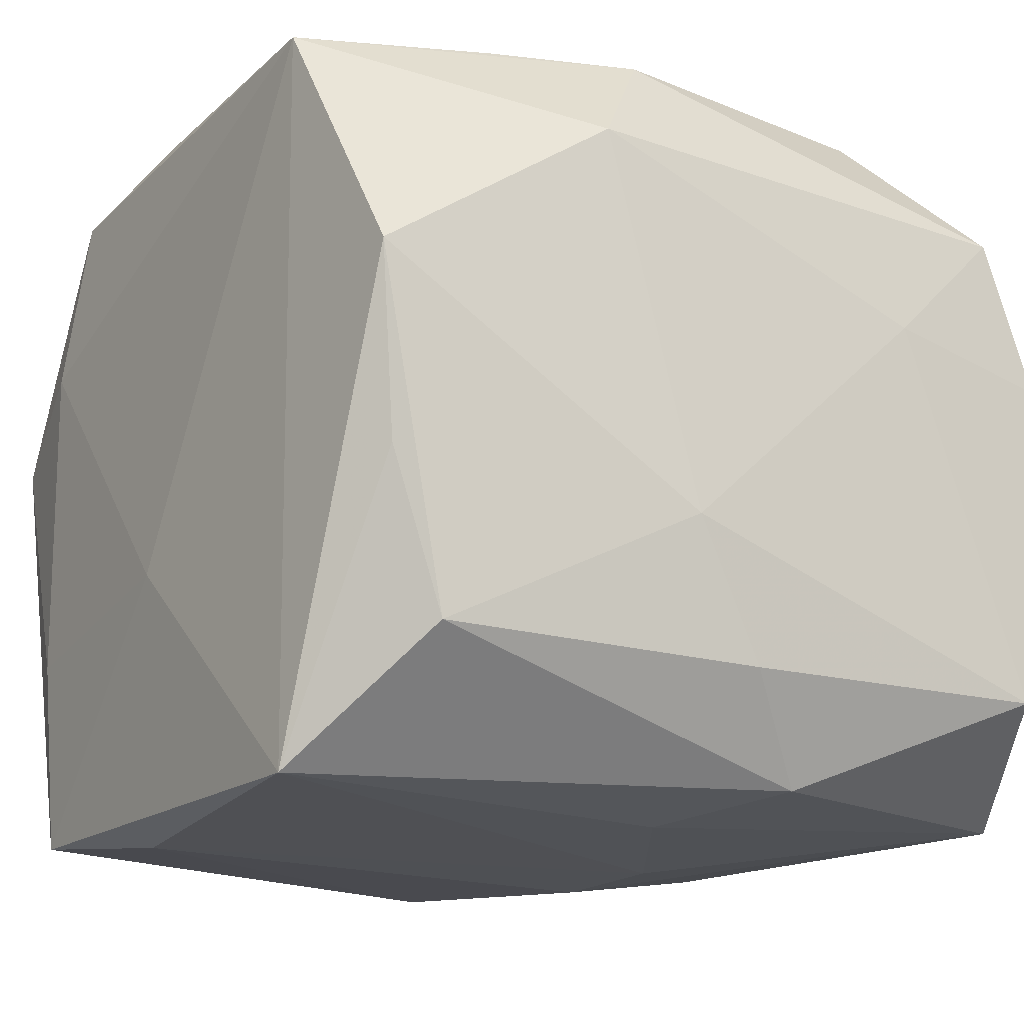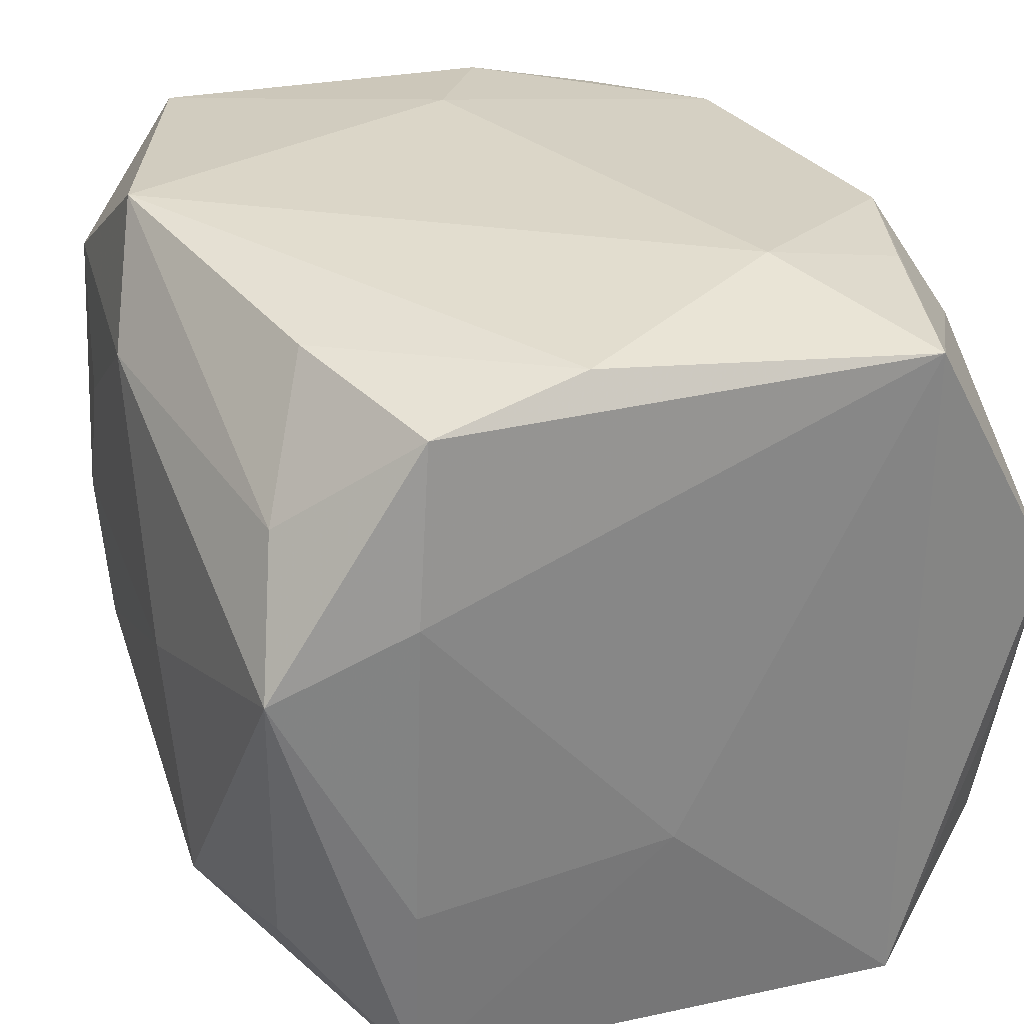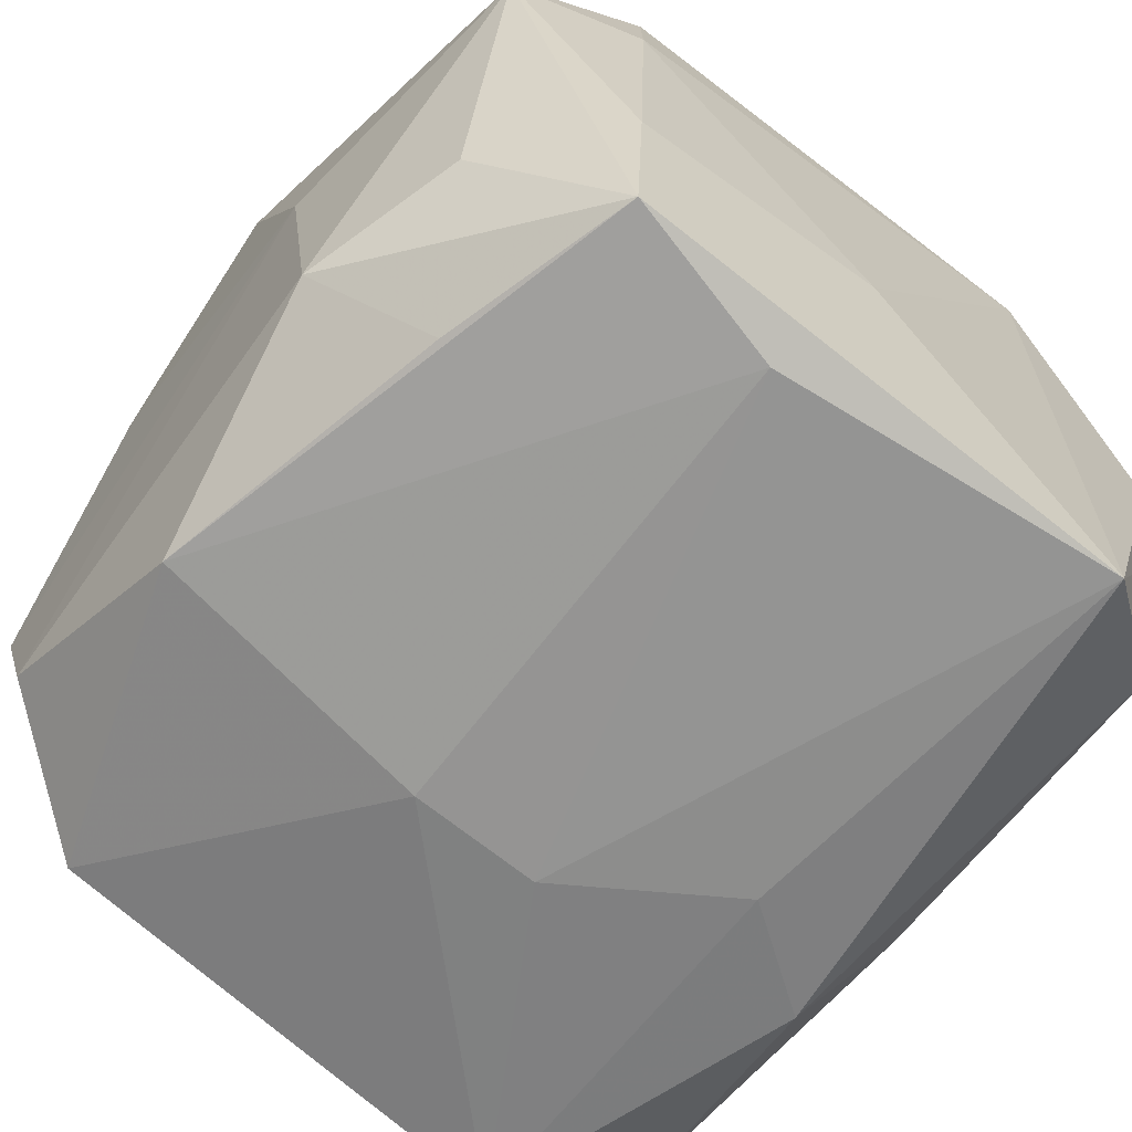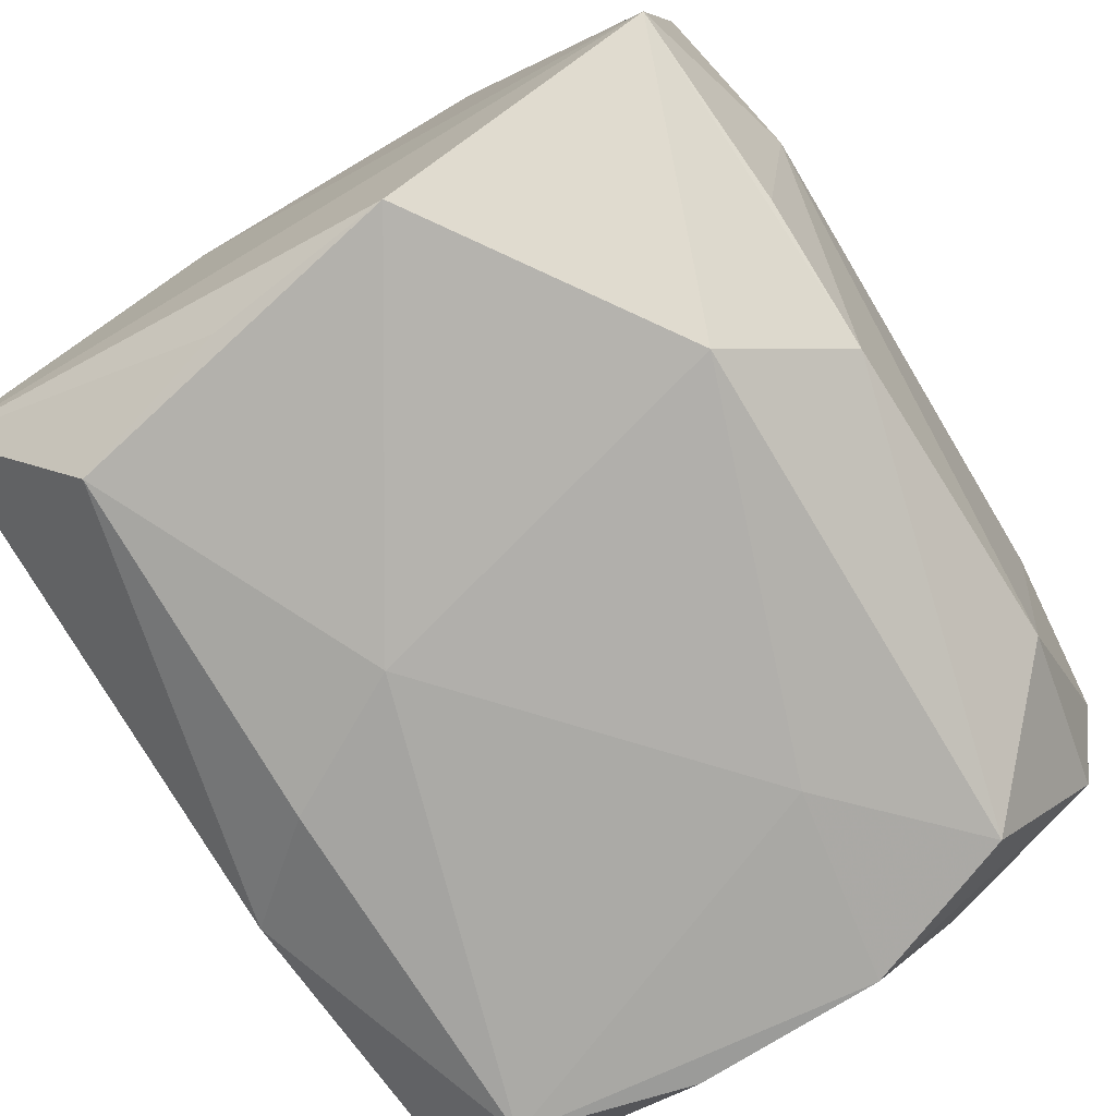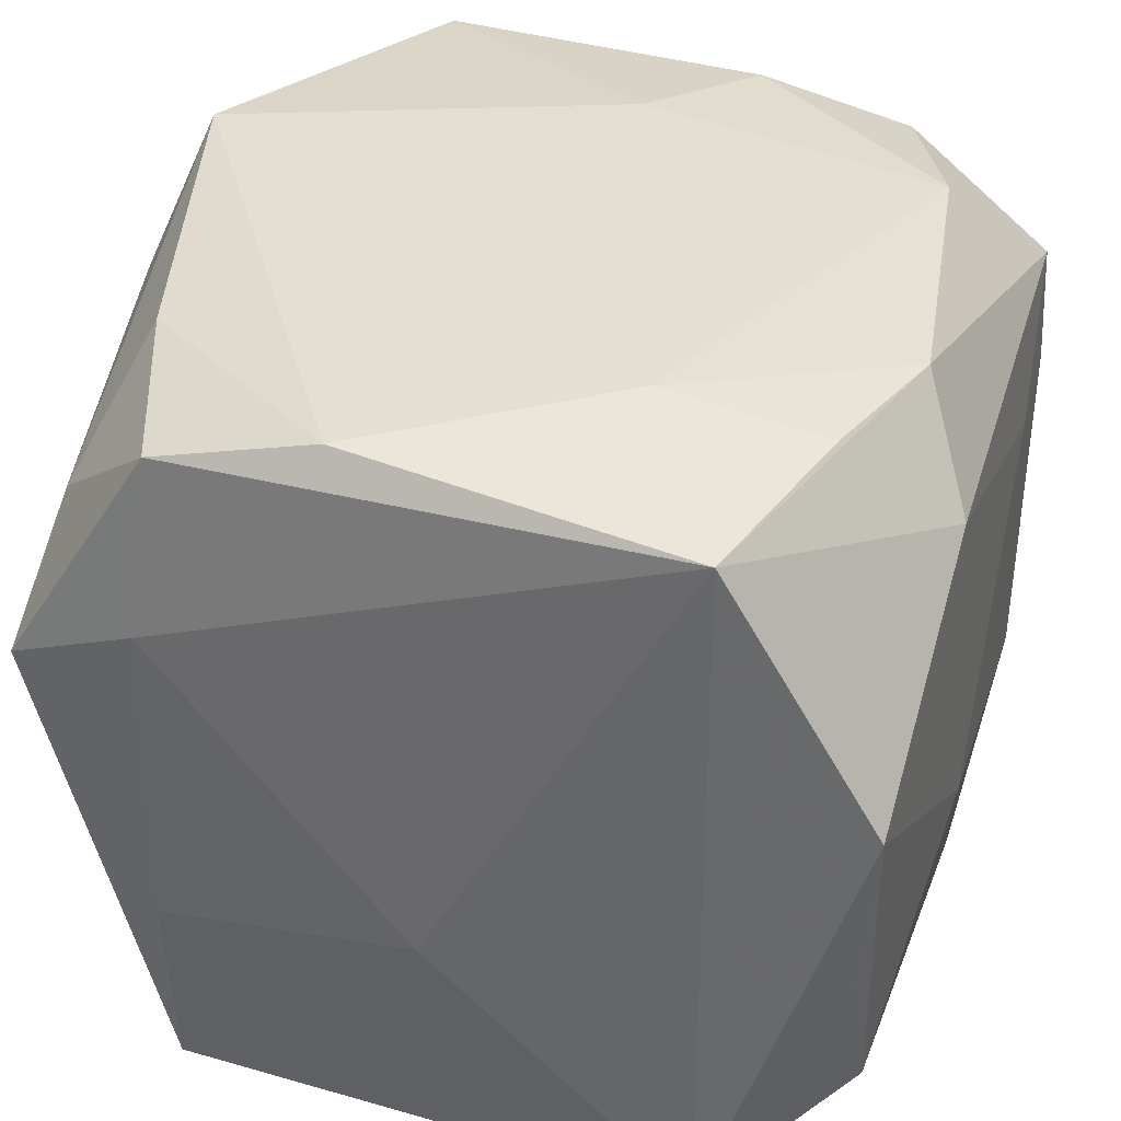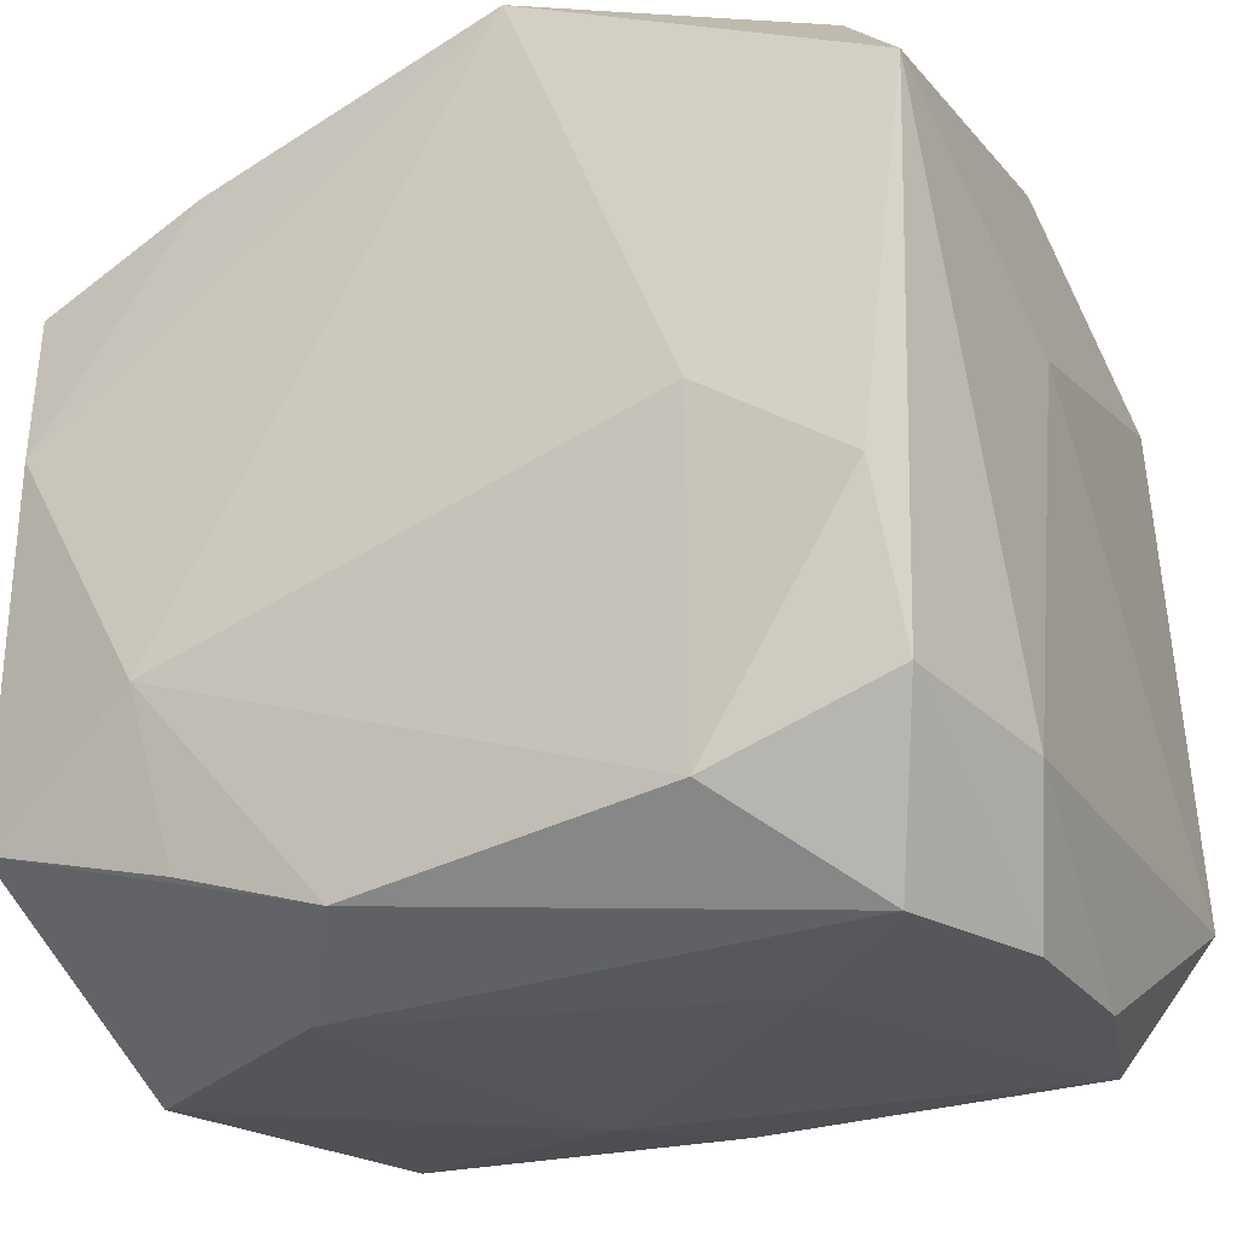
<metadata>
{"format":"obj","ext":"obj","renderer":"f3d","projection":"perspective","resolution":1024,"background":"white","views":[{"elev":-18.5,"azim":-32.2,"up":"+Z"},{"elev":28.6,"azim":-110.5,"up":"+Z"},{"elev":-67.2,"azim":-128.7,"up":"+Z"},{"elev":-79.1,"azim":-59.7,"up":"+Y"},{"elev":34.8,"azim":-71.2,"up":"+Z"},{"elev":-24.5,"azim":24.3,"up":"+Y"}]}
</metadata>
<code>
v 0.004984 0.0255 0.02616
v 0.01466 -0.02048 0.02385
v -0.02755 -0.01749 0.02193
v 0.006157 0.02445 -0.02392
v -0.02677 0.01711 -0.02443
v -0.02453 -0.0258 -0.007363
v 0.02672 -0.02555 -0.005881
v 0.02111 0.02572 0.01645
v -0.01388 0.02043 -0.02405
v 0.02683 0.01711 -0.009383
v 0.02503 0.02592 -0.004959
v -0.008278 0.02855 -0.0001656
v -0.02618 -0.0273 0.004622
v -0.02572 0.00517 0.02379
v 0.02559 -0.01571 0.02227
v -0.003844 -0.02773 -0.008597
v -0.005585 -0.02386 0.02303
v 0.006657 -0.0224 -0.02375
v 0.02164 0.02565 -0.0147
v -0.02699 -0.01737 -0.02561
v -0.01028 -0.02756 0.01583
v 0.02643 -0.0258 0.00612
v 0.02447 -0.005523 0.02497
v -0.02132 -0.02627 -0.01768
v -0.0007231 0.02814 0.01753
v 0.001263 -0.01478 -0.02532
v -0.0205 0.0245 -0.01571
v 0.008232 -0.003735 -0.02588
v -0.02821 -0.0001393 -0.009385
v 0.02255 -0.02597 0.0162
v 0.01545 2.179e-05 0.02608
v 0.02703 0.01741 0.02452
v -0.02817 0.0168 0.009683
v 0.01407 -0.0269 0.007889
v 0.02852 -0.01708 0.01113
v -0.01498 -0.02088 0.02287
v 0.02394 -0.02591 -0.01647
v -0.02129 0.02389 0.01436
v 0.02855 -0.01596 -0.02303
v 0.02855 0.008421 0.005566
v -0.02692 0.01566 0.02149
v 0.02676 0.017 -0.02153
v -0.02776 0.01727 -0.01168
v -0.02636 0.02603 0.005265
v -0.02421 0.005919 -0.02588
v -0.01667 -0.01052 0.02534
v 0.00119 -0.02655 -0.01737
v 0.01319 0.0273 0.008641
v 0.008136 0.005078 -0.02588
v -0.01554 0.01997 0.02336
v -0.01006 0.02755 -0.01711
f 5 20 29
f 13 20 6
f 20 5 45
f 39 42 40
f 34 22 30
f 30 22 15
f 15 2 30
f 40 42 10
f 10 32 40
f 24 6 20
f 16 13 24
f 13 6 24
f 4 45 5
f 11 10 42
f 32 10 11
f 18 24 20
f 30 2 17
f 17 2 46
f 46 1 14
f 32 1 31
f 46 2 31
f 31 1 46
f 41 14 50
f 50 14 1
f 8 1 32
f 32 11 8
f 25 1 8
f 35 15 22
f 40 32 35
f 32 15 35
f 35 39 40
f 41 50 38
f 38 1 25
f 38 50 1
f 5 51 9
f 9 4 5
f 51 4 9
f 19 4 51
f 51 12 19
f 19 12 11
f 42 4 19
f 19 11 42
f 26 18 20
f 39 18 26
f 37 18 39
f 37 34 16
f 22 34 37
f 30 17 21
f 21 34 30
f 21 13 16
f 16 34 21
f 2 15 23
f 23 31 2
f 23 15 32
f 32 31 23
f 27 51 5
f 48 12 25
f 11 12 48
f 25 8 48
f 48 8 11
f 42 39 49
f 49 4 42
f 45 4 49
f 22 37 7
f 7 37 39
f 7 35 22
f 39 35 7
f 24 18 47
f 18 37 47
f 16 24 47
f 47 37 16
f 3 21 17
f 13 21 3
f 46 14 3
f 3 14 41
f 29 20 3
f 3 20 13
f 3 33 29
f 41 33 3
f 44 38 25
f 25 12 44
f 44 12 51
f 51 27 44
f 44 27 5
f 44 33 41
f 41 38 44
f 39 26 28
f 28 49 39
f 28 26 20
f 20 45 28
f 45 49 28
f 36 17 46
f 46 3 36
f 36 3 17
f 43 44 5
f 33 44 43
f 43 5 29
f 29 33 43

</code>
